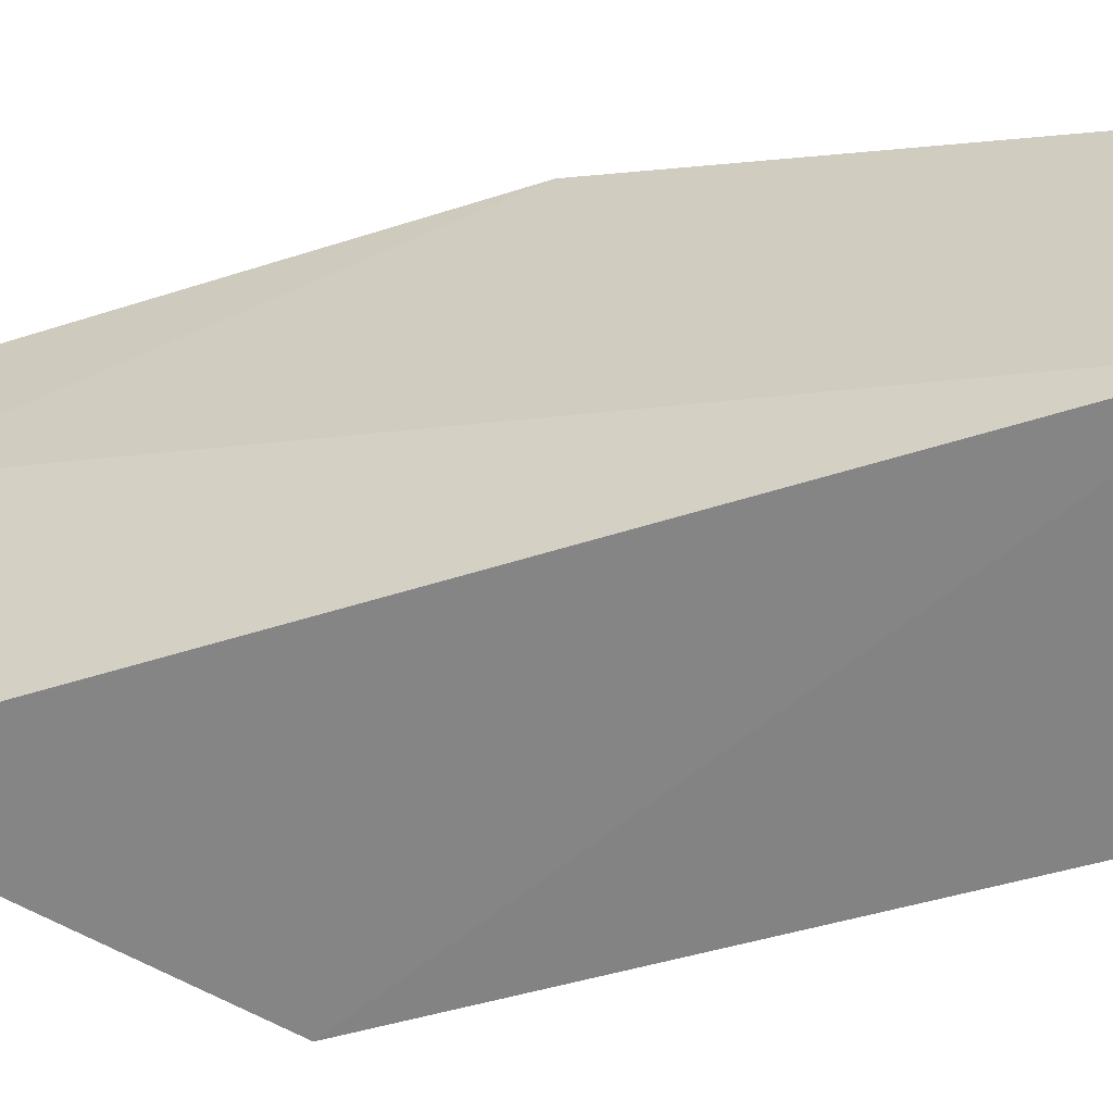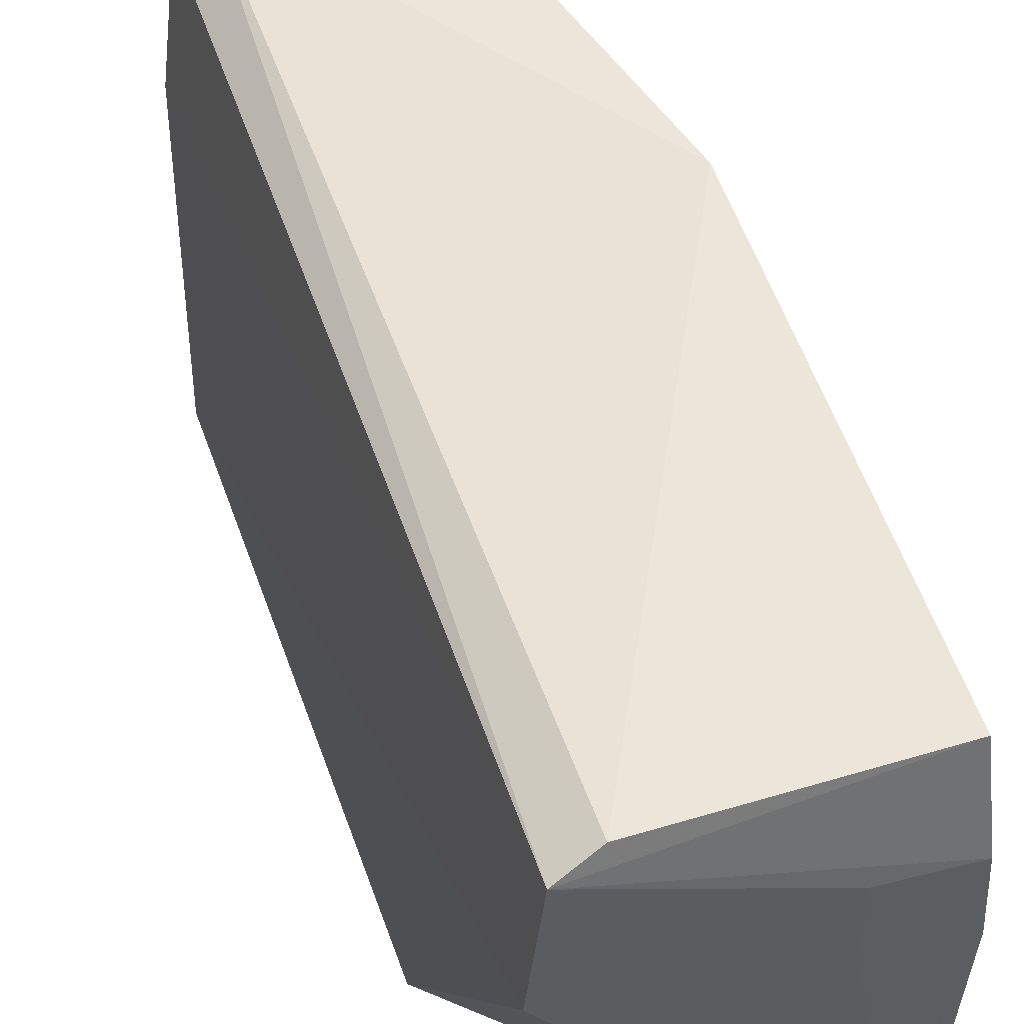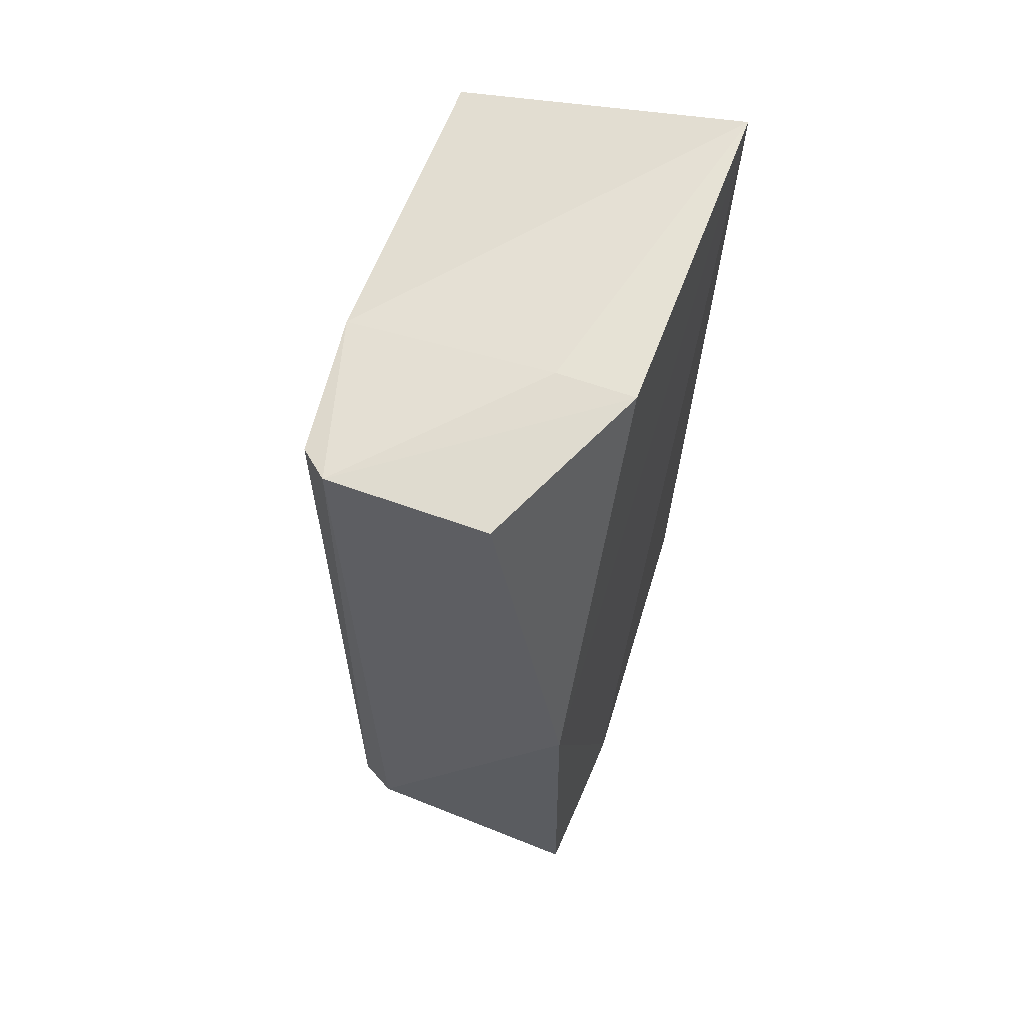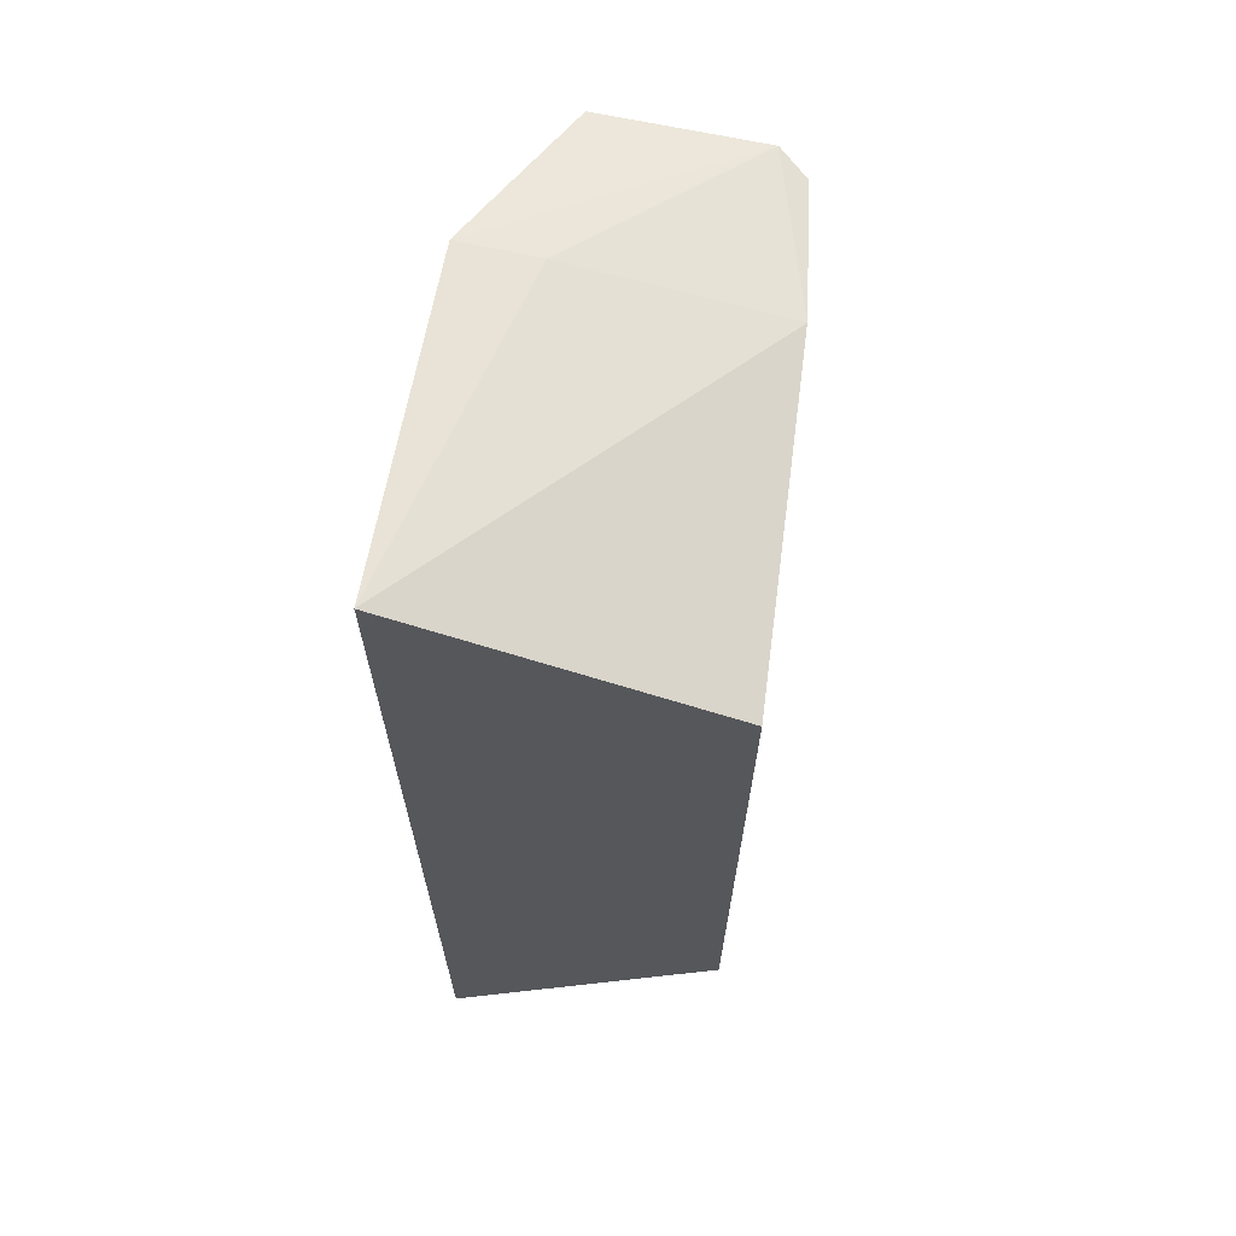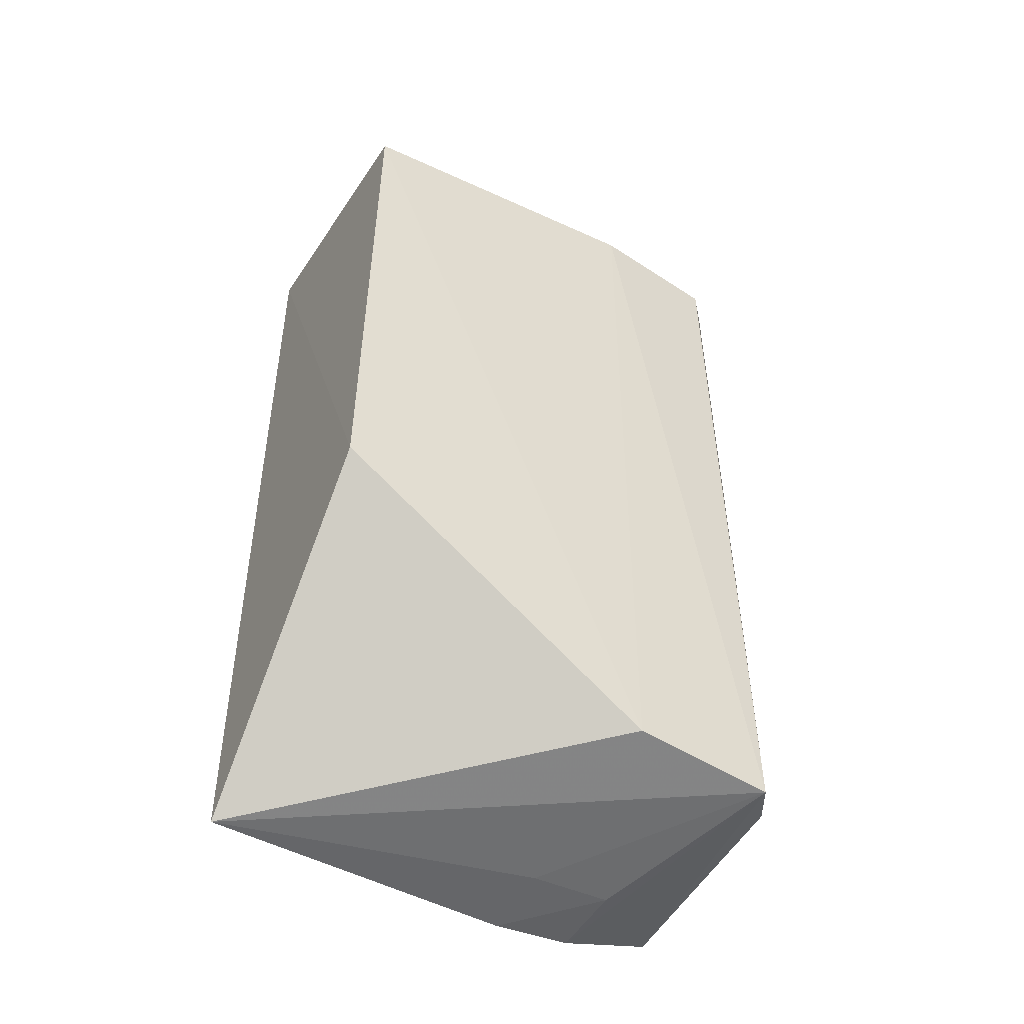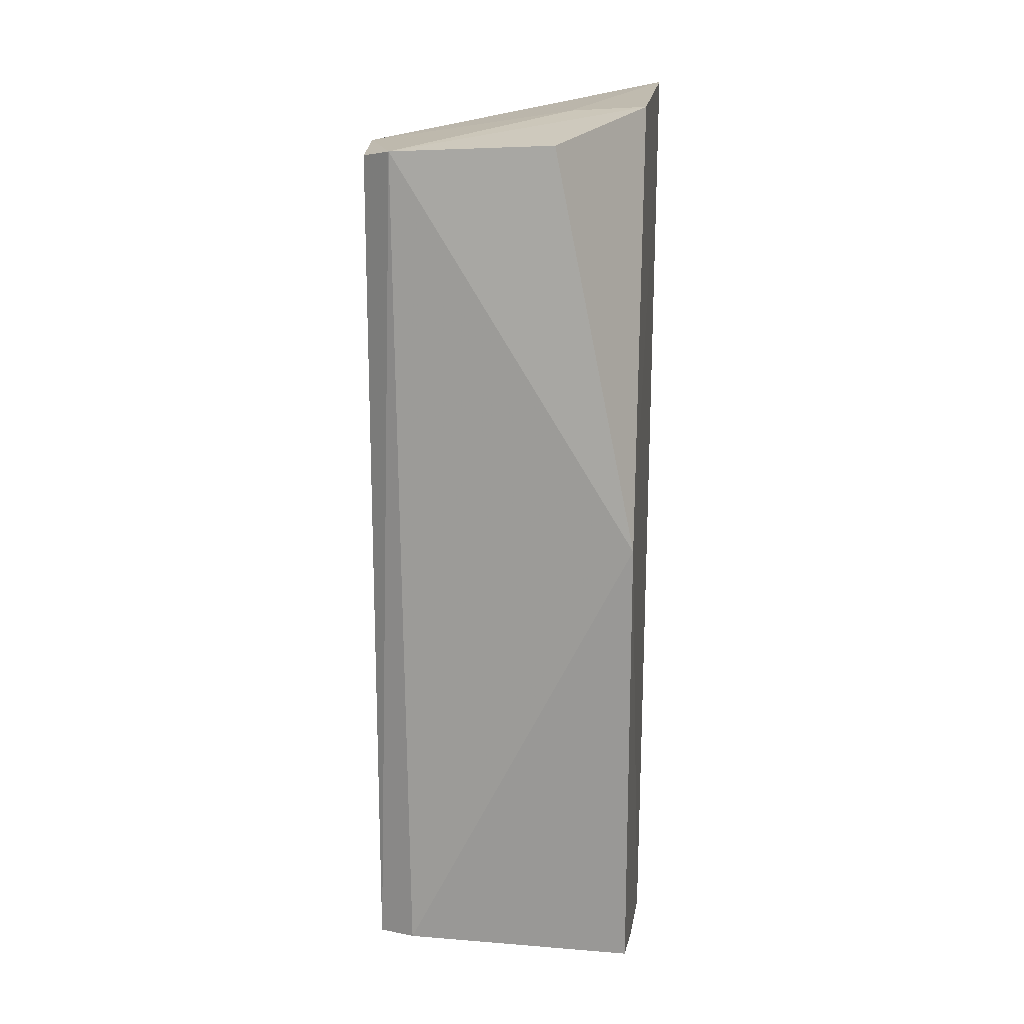
<metadata>
{"format":"obj","ext":"obj","renderer":"f3d","projection":"perspective","resolution":1024,"background":"white","views":[{"elev":-61.2,"azim":106.6,"up":"+Z"},{"elev":52.0,"azim":-18.3,"up":"+Z"},{"elev":63.2,"azim":21.0,"up":"+Y"},{"elev":62.9,"azim":-169.7,"up":"+Y"},{"elev":-49.7,"azim":-118.5,"up":"+Y"},{"elev":17.4,"azim":6.9,"up":"+Y"}]}
</metadata>
<code>
v -0.08632 0.02468 0.2794
v -0.08208 -0.01987 0.2797
v -0.08239 0.02581 0.2538
v -0.098 0.02135 0.2538
v -0.0961 -0.02004 0.2784
v -0.08308 -0.02211 0.2541
v -0.09714 0.02391 0.2709
v -0.08231 0.02585 0.271
v -0.08201 0.004201 0.2807
v -0.08187 -0.02156 0.2707
v -0.09752 -0.008452 0.2538
v -0.09467 0.02428 0.2794
v -0.09669 -0.01968 0.2709
v -0.09414 -0.01969 0.2795
v -0.08199 -0.02127 0.2748
v -0.08603 -0.02132 0.2707
v -0.09619 0.02392 0.2781
v -0.08634 0.0256 0.2709
v -0.08602 -0.02113 0.275
f 7 3 4
f 9 8 1
f 9 3 8
f 10 6 3
f 10 9 2
f 10 3 9
f 11 4 3
f 11 3 6
f 12 1 8
f 12 9 1
f 13 7 4
f 13 5 7
f 13 4 11
f 13 11 6
f 13 6 5
f 14 5 2
f 14 2 9
f 14 12 5
f 14 9 12
f 15 10 2
f 15 2 5
f 16 5 6
f 16 6 10
f 17 12 7
f 17 7 5
f 17 5 12
f 18 12 8
f 18 8 3
f 18 3 7
f 18 7 12
f 19 15 5
f 19 5 16
f 19 16 10
f 19 10 15

</code>
